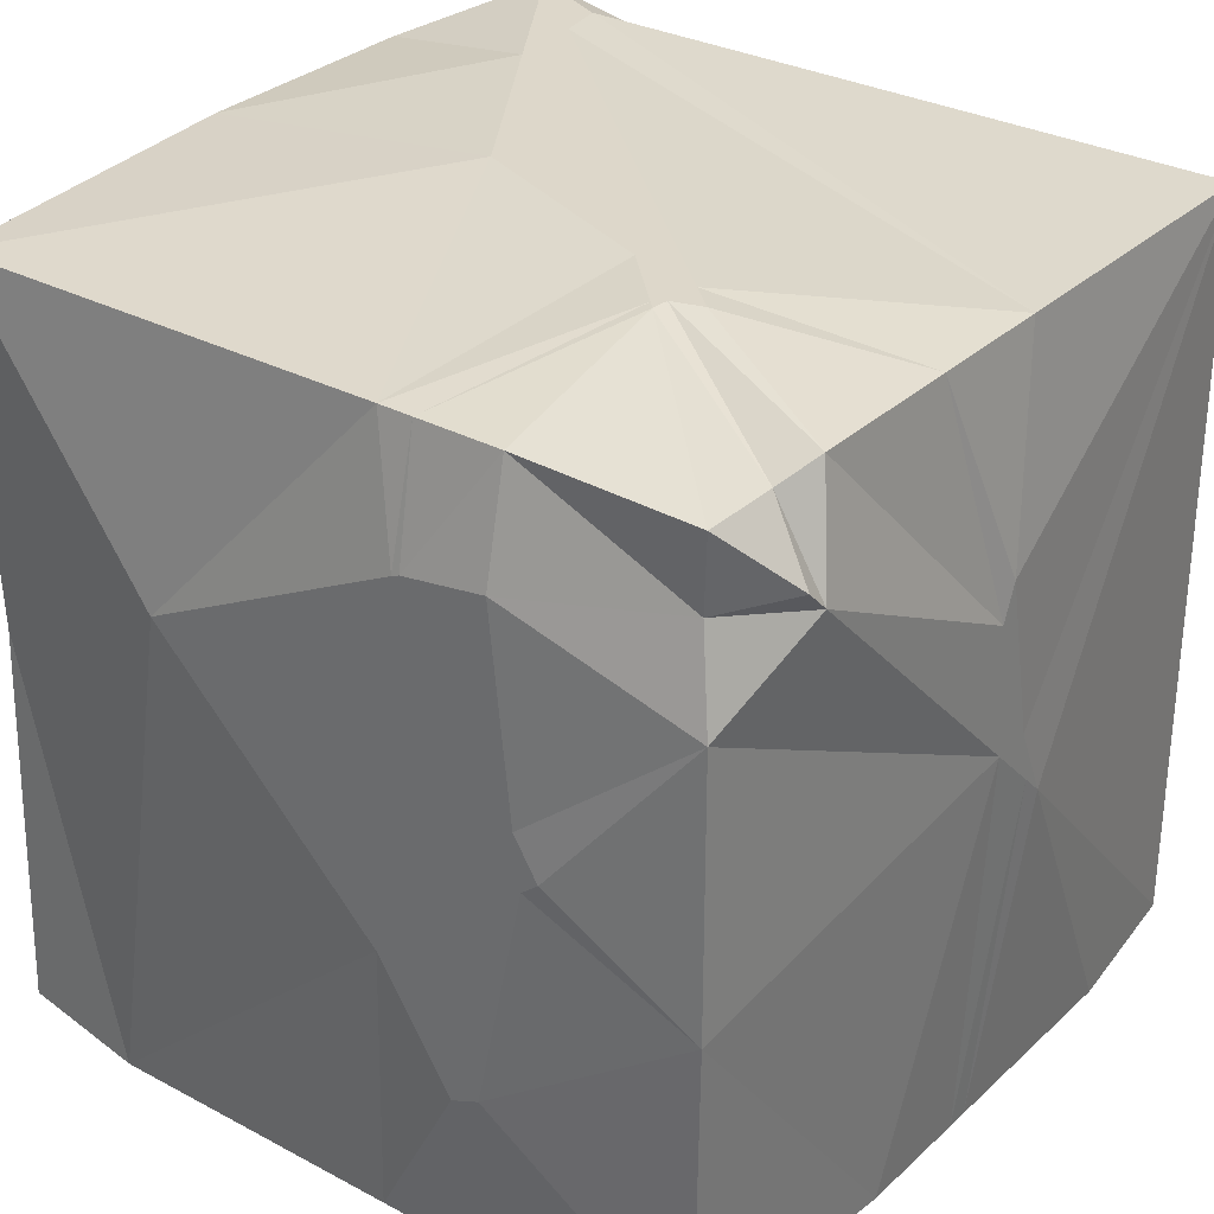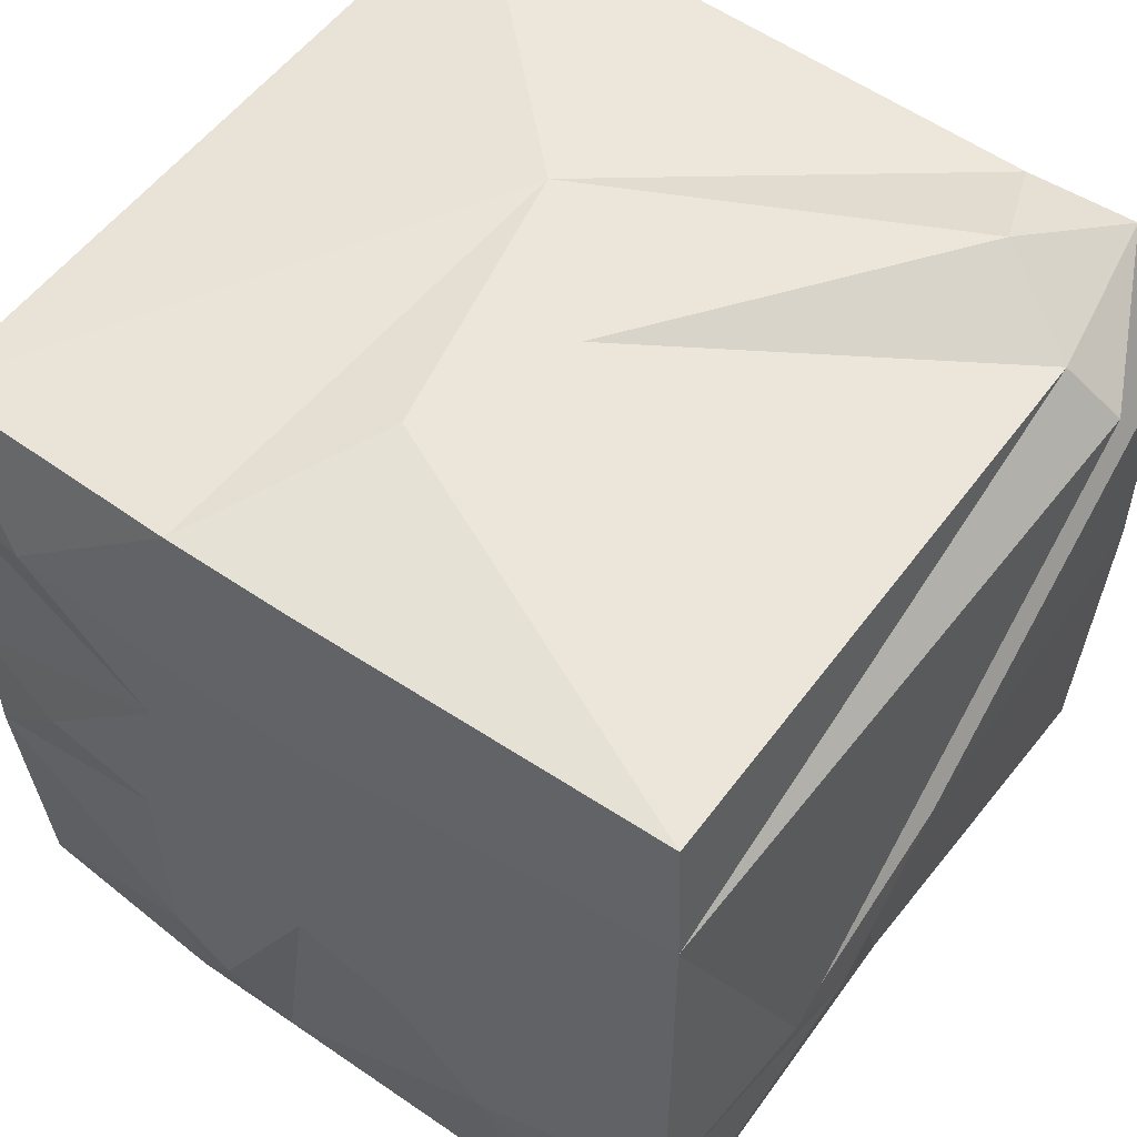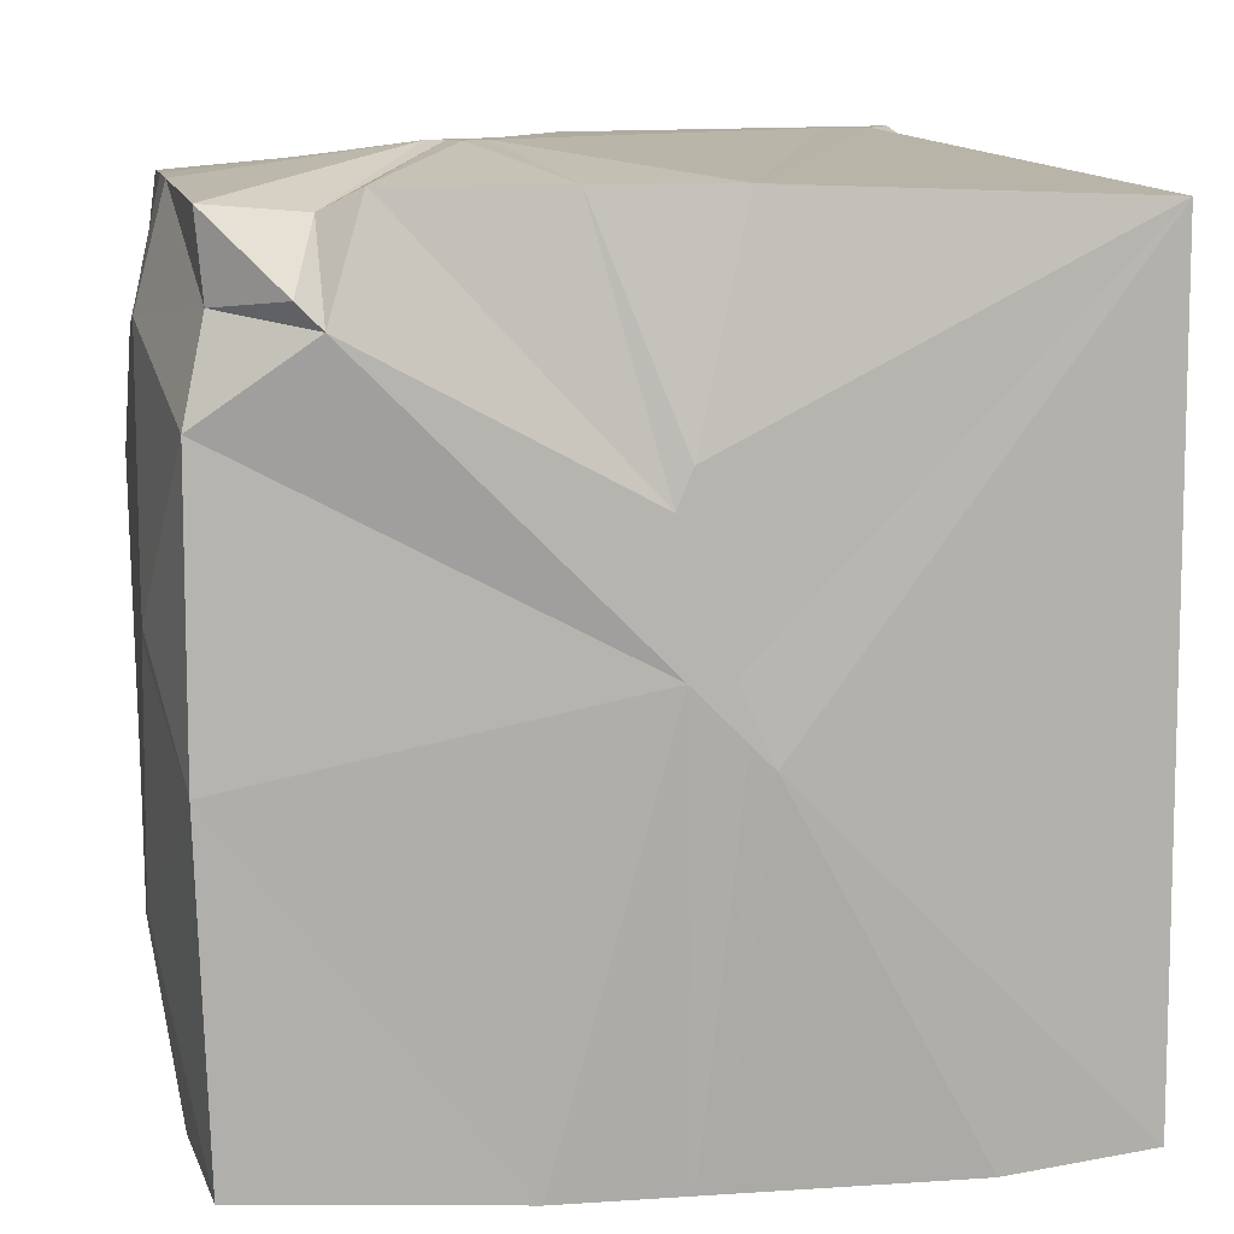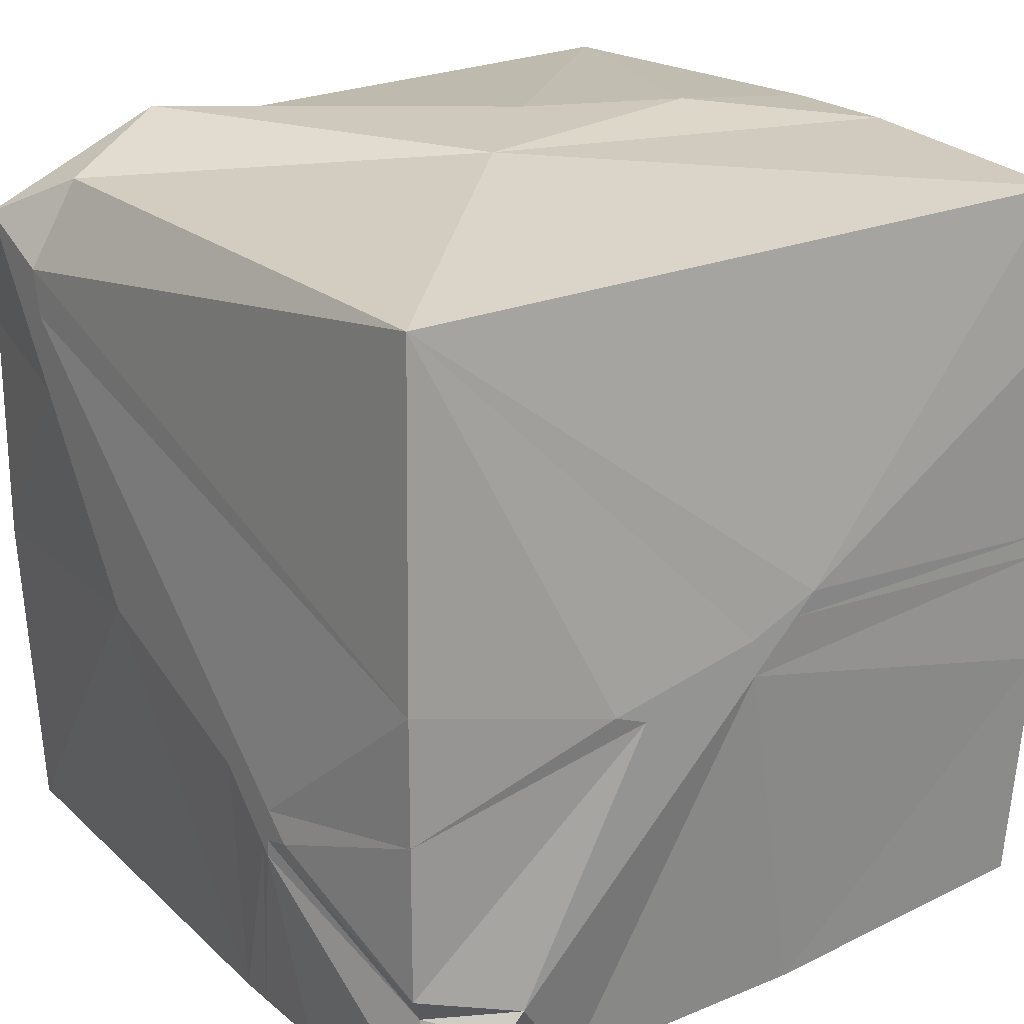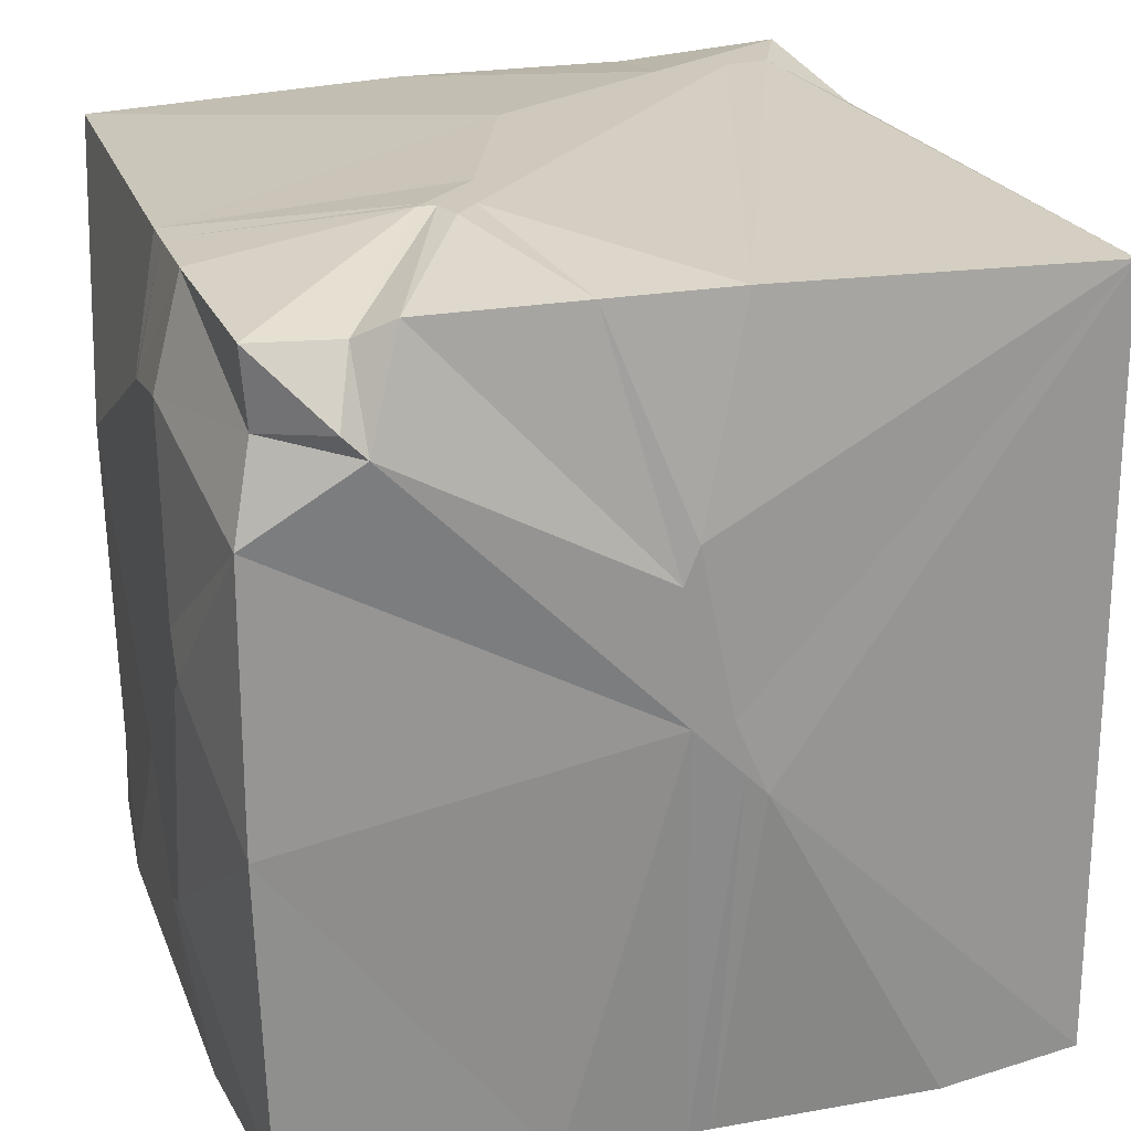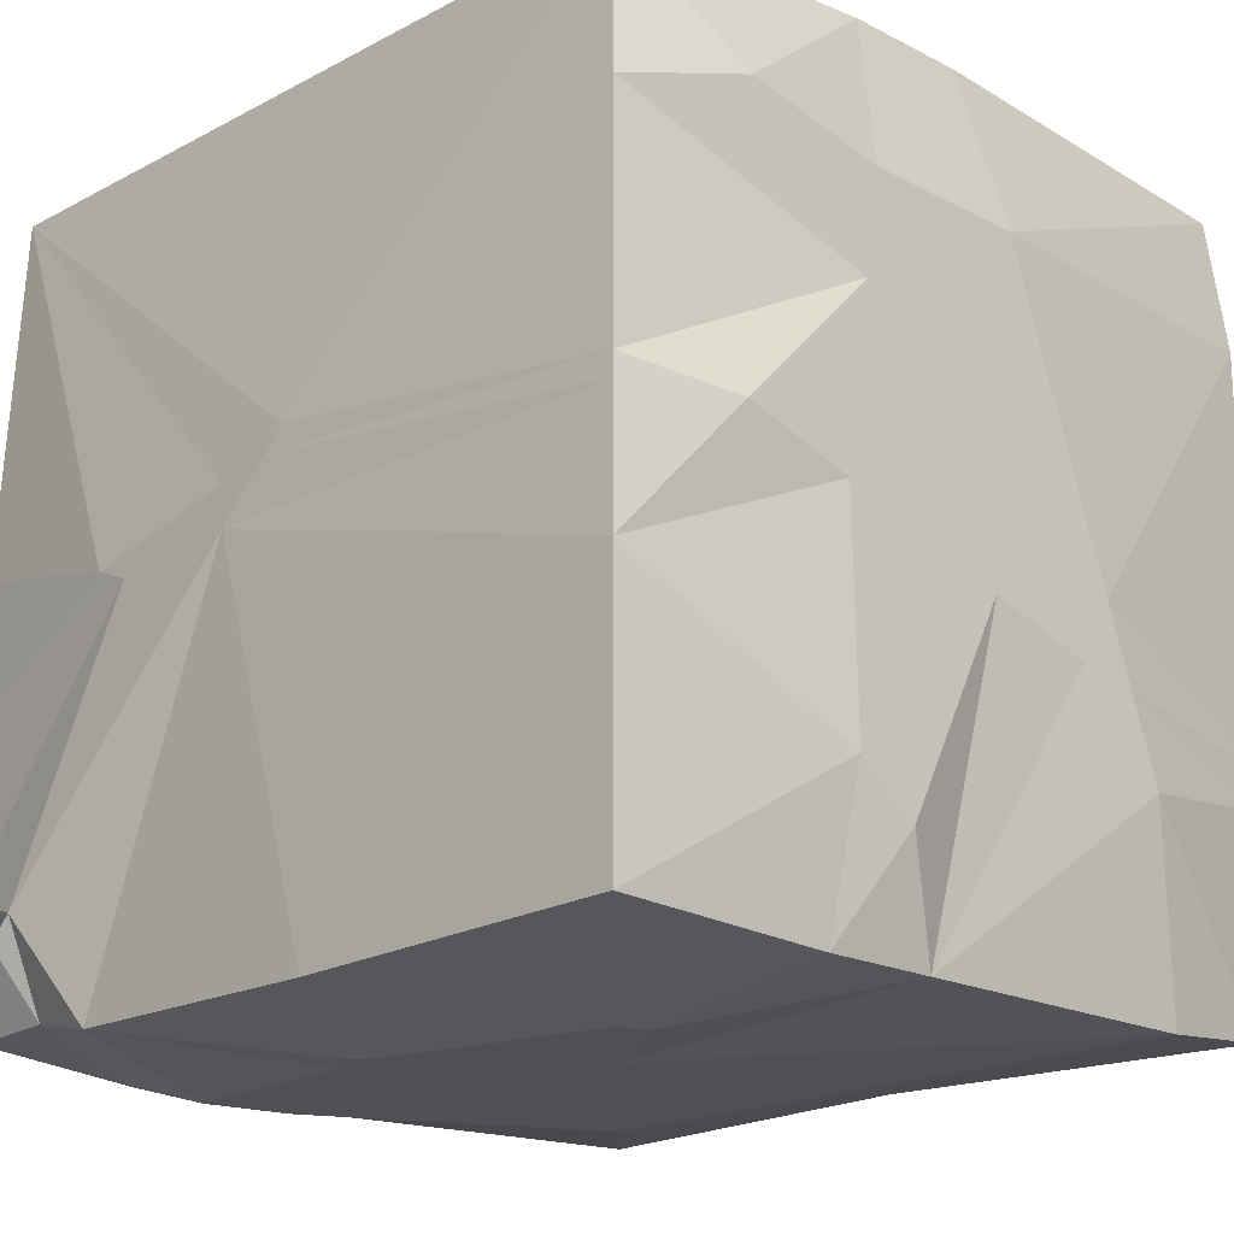
<metadata>
{"format":"obj","ext":"obj","renderer":"f3d","projection":"perspective","resolution":1024,"background":"white","views":[{"elev":30.9,"azim":-142.4,"up":"+Y"},{"elev":54.5,"azim":36.1,"up":"+Z"},{"elev":9.8,"azim":-100.1,"up":"+Y"},{"elev":22.5,"azim":-125.7,"up":"+Z"},{"elev":22.5,"azim":-107.3,"up":"+Y"},{"elev":-18.8,"azim":-44.7,"up":"+Z"}]}
</metadata>
<code>
g default
v -0.4737 1.105 -0.4737
v -0.3266 1.031 -1.031
v -0.4942 1.105 -0.4942
v -0.5512 1.031 -1.031
v 0.2479 1.105 -0.09538
v -0.2354 1.031 -1.031
v 0.9987 0.9987 -0.9987
v 1.031 1.031 -0.1496
v -0.4798 1.105 -0.4554
v 0.5807 1.105 0.4263
v 0.4812 1.105 0.4812
v 0.8529 1.105 0.8529
v 1.031 1.031 0.4799
v 1.105 -0.03812 -0.03812
v -0.9987 0.9987 -0.9987
v -0.3151 1.105 -0.3151
v 1.105 -0.2832 -0.2832
v 0.4713 1.105 0.4801
v -0.3666 1.105 -0.3276
v -0.4676 1.105 -0.4226
v -0.4983 1.105 -0.4495
v -0.9791 0.9791 -0.7653
v -1.105 0.8184 -0.8184
v -0.9791 0.7982 -0.9791
v -0.5616 0.7532 -1.105
v -0.3425 0.7202 -1.105
v -0.3218 0.7116 -1.105
v 0.3663 0.3663 -1.105
v 0.9791 0.04639 -0.9791
v 1.105 -0.3824 -0.3824
v 1.105 -0.5996 -0.2759
v 1.105 -0.5047 -0.2016
v 1.105 0.5904 0.8233
v 0.9791 0.5258 0.9791
v 0.7226 0.6749 1.105
v 0.6027 0.9791 0.9791
v 0.6216 1.105 0.7489
v 0.5984 1.105 0.6255
v -0.04528 -0.5376 1.105
v -0.2989 -1.031 1.031
v 0.02447 -1.031 1.031
v 0.7226 0.6749 1.105
v 0.1317 -0.1317 1.105
v 0.9791 0.5258 0.9791
v 0.9987 -0.9987 0.9987
v -1.031 1.031 -0.2526
v -0.5771 1.105 -0.4246
v -1.031 1.031 -0.671
v -1.031 0.5611 -1.031
v -0.6789 0.1281 -1.105
v -1.031 -0.1562 -1.031
v -0.4585 -0.4585 -1.105
v -0.4326 -0.5421 -1.105
v -0.4843 -0.4843 -1.105
v -0.4453 -1.105 -0.0818
v -0.4333 -1.105 -0.6468
v 0.008143 -1.105 -0.2137
v -0.2771 -1.105 -0.7621
v 0.4559 -1.105 -0.3168
v 0.298 -1.105 -0.298
v 0.5371 -1.105 -0.5371
v 1.105 -0.5996 -0.2759
v 1.105 -0.5047 -0.2016
v 1.105 -0.6012 -0.2765
v 0.9791 0.04639 -0.9791
v 1.105 -0.3824 -0.3824
v 0.9987 -0.9987 -0.9987
v -1.105 0.05514 -0.05514
v -1.031 -1.031 -0.02054
v -1.105 -0.07248 0.07248
v -1.031 -1.031 0.03677
v -1.105 0.3958 -0.08064
v -1.105 0.06277 0.04467
v -0.5083 -0.5083 -1.105
v -0.6344 0.09148 -1.105
v -0.3954 -0.1053 -1.105
v -0.9987 -0.9987 -0.9987
v -1.031 -1.031 -0.3371
v -0.4539 -1.031 -1.031
v -0.2989 -1.031 -1.031
v -1.105 0.7584 -0.7584
v -1.105 0.8184 -0.8184
v -0.9791 0.9791 -0.7653
v -0.9791 0.7982 -0.9791
v -0.3425 0.7202 -1.105
v -0.3488 0.6676 -1.105
v -0.5616 0.7532 -1.105
v -0.6161 0.2308 -1.105
v 0.3663 0.3663 -1.105
v -0.2364 -0.2364 -1.105
v 0.6564 -1.031 -1.031
v 1.031 -1.031 -0.472
v 1.031 -1.031 -0.3789
v 1.031 -1.031 0.6607
v 1.105 0.5904 0.8233
v 0.3894 -1.105 -0.1365
v 0.2796 -1.105 0.1611
v 0.1034 -1.105 0.639
v -0.3327 -1.105 0.6403
v -0.3748 -1.105 0.3748
v 0.02032 -1.105 -0.02032
v -0.4225 -1.105 0.06558
v 0.07945 -1.105 -0.07945
v -1.105 -0.1287 0.1287
v -1.031 -1.031 0.6235
v 0.6027 0.9791 0.9791
v 0.6216 1.105 0.7489
v -0.9987 0.9987 0.9987
v -1.031 1.031 0.08617
v 0.8529 1.105 0.8529
v 0.4713 1.105 0.4801
v 0.5984 1.105 0.6255
v 0.43 1.105 0.4751
v -0.2109 0.2109 1.105
v -0.9987 -0.9987 0.9987
v -0.7113 -1.105 0.7113
v -0.7381 -1.105 0.00339
v -0.4983 1.105 -0.4495
v -0.4388 1.105 -0.3453
v -0.279 1.105 -0.1583
v -0.5069 1.105 -0.3619
v -1.105 0.4886 -0.04288
v -1.031 1.031 -0.1178
v -0.4676 1.105 -0.4226
v -0.3666 1.105 -0.3276
v -0.3218 0.7116 -1.105
v -0.1541 -1.031 -1.031
v 0.152 -1.105 -0.152
g Shatterd03
f 1 2 3
f 4 3 2
f 6 5 7
f 7 5 8
f 3 9 1
f 10 11 12
f 13 10 12
f 12 14 13
f 15 3 4
f 5 6 16
f 16 6 1
f 2 1 6
f 13 14 8
f 8 14 17
f 5 10 8
f 8 10 13
f 16 11 5
f 5 11 10
f 11 18 12
f 19 18 16
f 16 18 11
f 16 1 19
f 1 9 19
f 9 20 19
f 9 21 20
f 15 22 3
f 9 3 21
f 22 21 3
f 15 23 22
f 24 23 15
f 15 4 24
f 24 4 25
f 25 4 26
f 26 4 2
f 26 2 27
f 27 2 6
f 27 6 28
f 28 6 7
f 29 28 7
f 8 17 7
f 30 29 17
f 17 29 7
f 14 31 17
f 17 31 30
f 31 14 32
f 12 32 14
f 12 33 32
f 34 33 12
f 12 35 34
f 36 35 12
f 37 36 12
f 38 37 12
f 39 40 41
f 42 43 44
f 44 43 45
f 46 47 48
f 49 50 51
f 52 53 54
f 55 56 57
f 57 56 58
f 59 60 61
f 62 63 64
f 65 66 67
f 68 69 70
f 70 69 71
f 72 68 73
f 73 68 70
f 74 75 54
f 54 75 52
f 75 76 52
f 77 78 51
f 56 79 58
f 58 79 80
f 80 79 53
f 54 53 74
f 79 74 53
f 82 81 83
f 83 81 48
f 49 81 84
f 84 81 82
f 85 86 87
f 88 87 86
f 86 76 88
f 88 76 75
f 90 89 91
f 89 65 91
f 91 65 67
f 61 91 67
f 59 61 92
f 92 61 67
f 43 39 45
f 39 41 45
f 93 64 94
f 64 63 94
f 63 95 94
f 93 94 96
f 96 94 97
f 94 98 97
f 99 100 98
f 100 101 98
f 98 101 97
f 100 102 101
f 101 102 103
f 70 71 104
f 71 105 104
f 104 73 70
f 106 107 108
f 108 107 109
f 110 111 112
f 112 111 113
f 108 114 106
f 43 42 114
f 114 42 106
f 114 39 43
f 108 115 114
f 115 40 114
f 40 39 114
f 99 116 100
f 116 105 100
f 105 71 100
f 71 117 100
f 117 102 100
f 69 117 71
f 79 56 77
f 77 56 78
f 77 74 79
f 77 51 74
f 50 75 51
f 51 75 74
f 88 75 50
f 50 49 88
f 88 49 87
f 84 87 49
f 47 118 48
f 48 118 83
f 120 119 121
f 45 94 44
f 44 94 95
f 41 98 45
f 45 98 94
f 40 99 41
f 41 99 98
f 115 116 40
f 40 116 99
f 105 116 115
f 104 105 115
f 115 108 104
f 104 108 73
f 73 108 122
f 109 122 108
f 122 72 73
f 123 121 46
f 46 121 47
f 119 124 121
f 47 121 118
f 124 118 121
f 125 124 119
f 86 85 126
f 126 89 86
f 90 76 89
f 76 86 89
f 52 76 90
f 91 127 90
f 52 90 53
f 127 53 90
f 80 53 127
f 58 80 127
f 91 61 127
f 61 60 127
f 60 57 127
f 57 58 127
f 128 57 60
f 101 103 97
f 97 103 96
f 107 112 109
f 112 113 109
f 113 120 109
f 120 121 109
f 109 121 123
f 123 122 109
f 72 122 46
f 46 122 123
f 68 72 81
f 81 72 48
f 48 72 46
f 81 49 68
f 49 51 68
f 51 78 68
f 78 69 68
f 56 55 78
f 69 78 117
f 78 55 117
f 102 117 55
f 128 103 57
f 103 102 57
f 102 55 57
f 103 128 96
f 128 60 96
f 96 60 59
f 96 59 93
f 93 59 92
f 64 93 92
f 67 66 92
f 92 66 64
f 66 62 64
f 111 125 113
f 119 120 125
f 125 120 113

</code>
